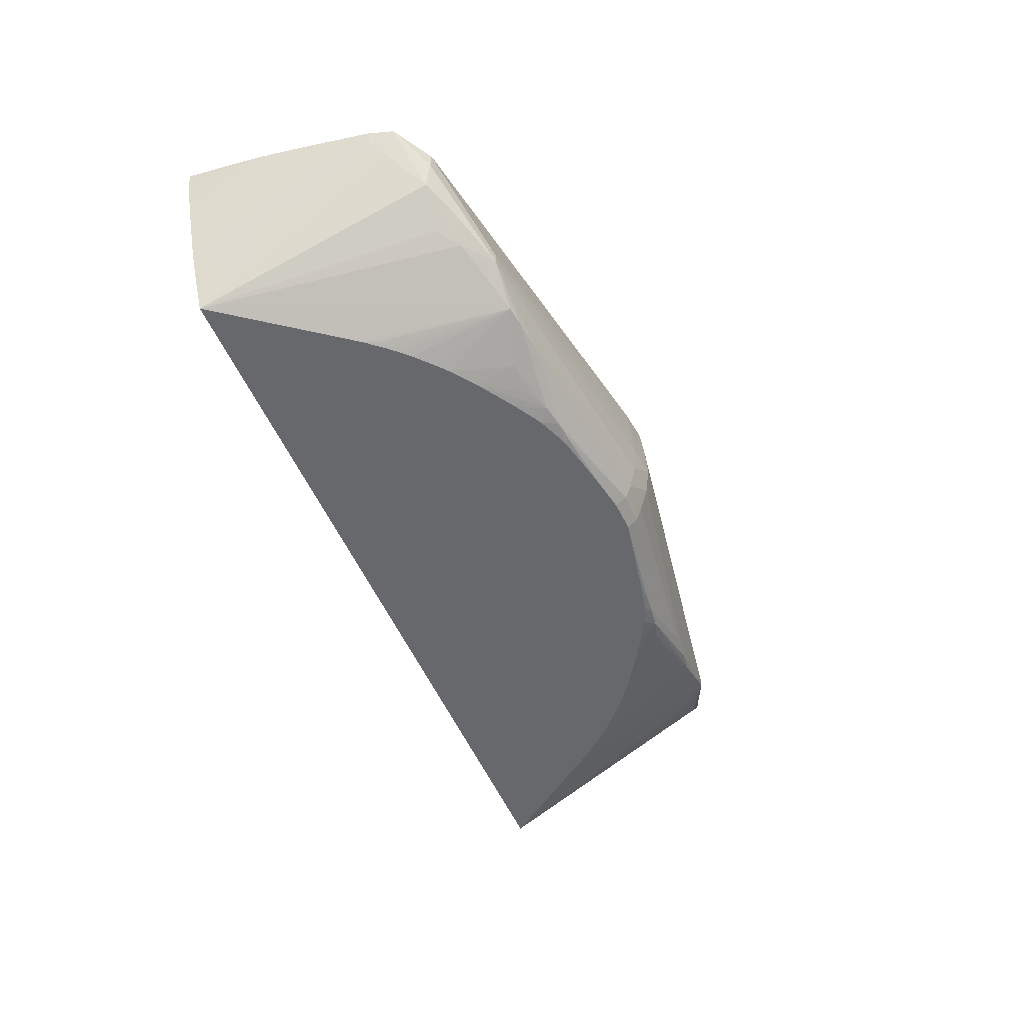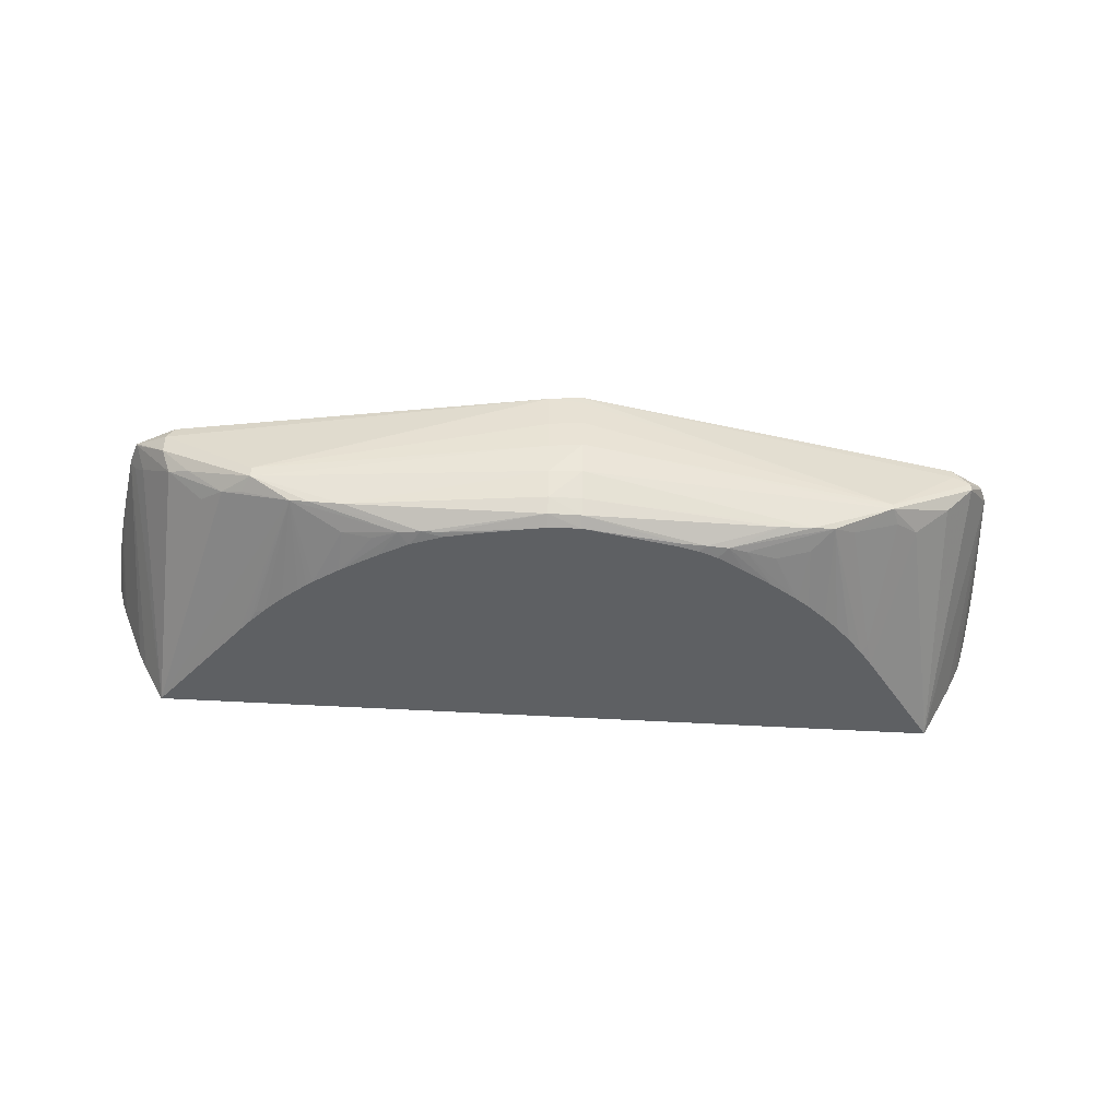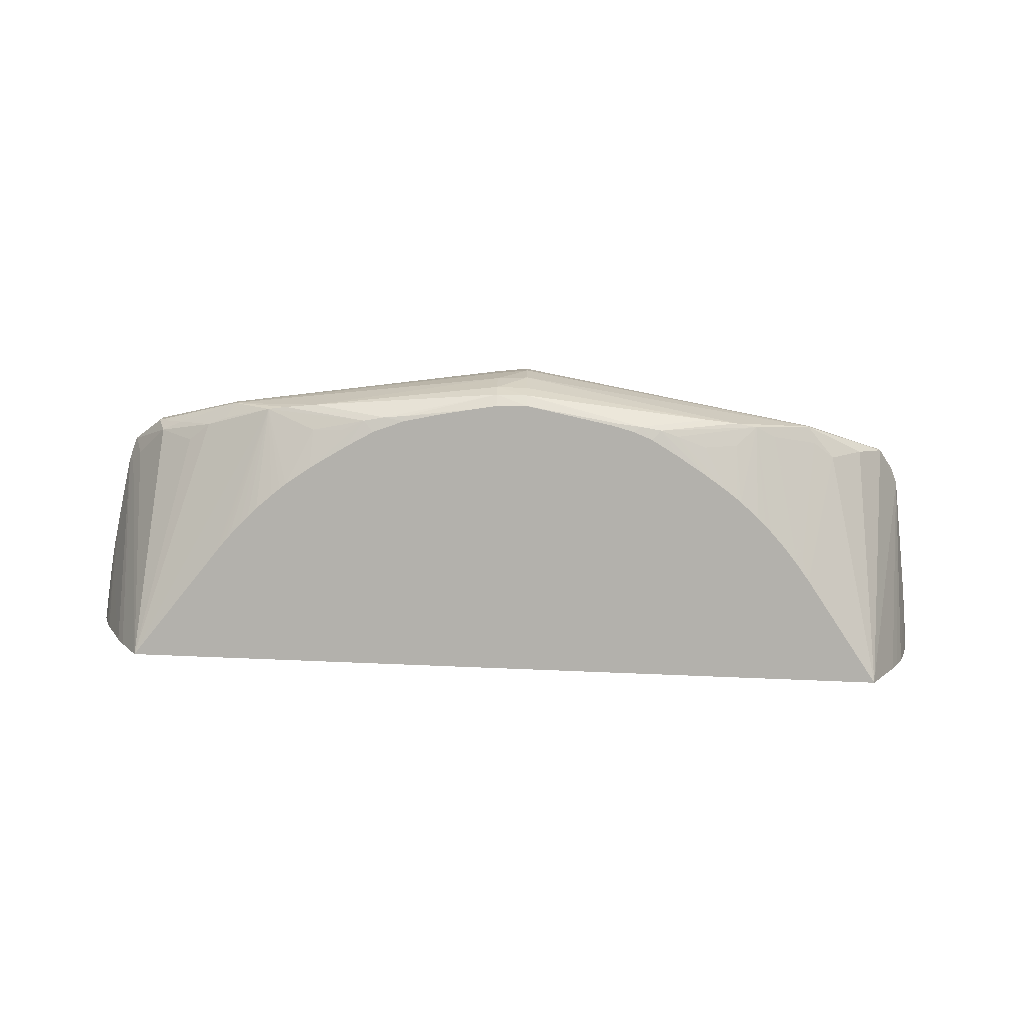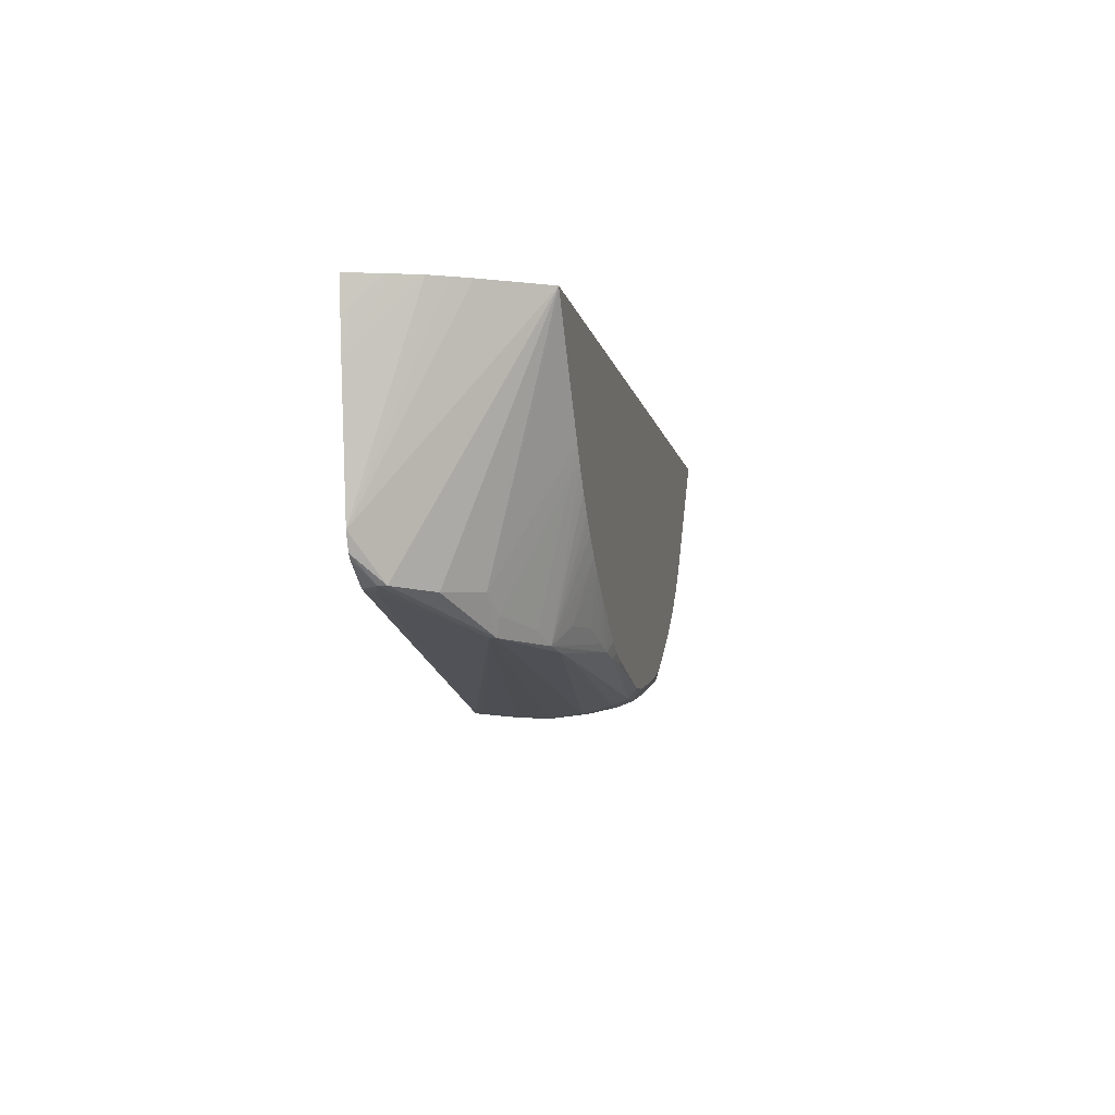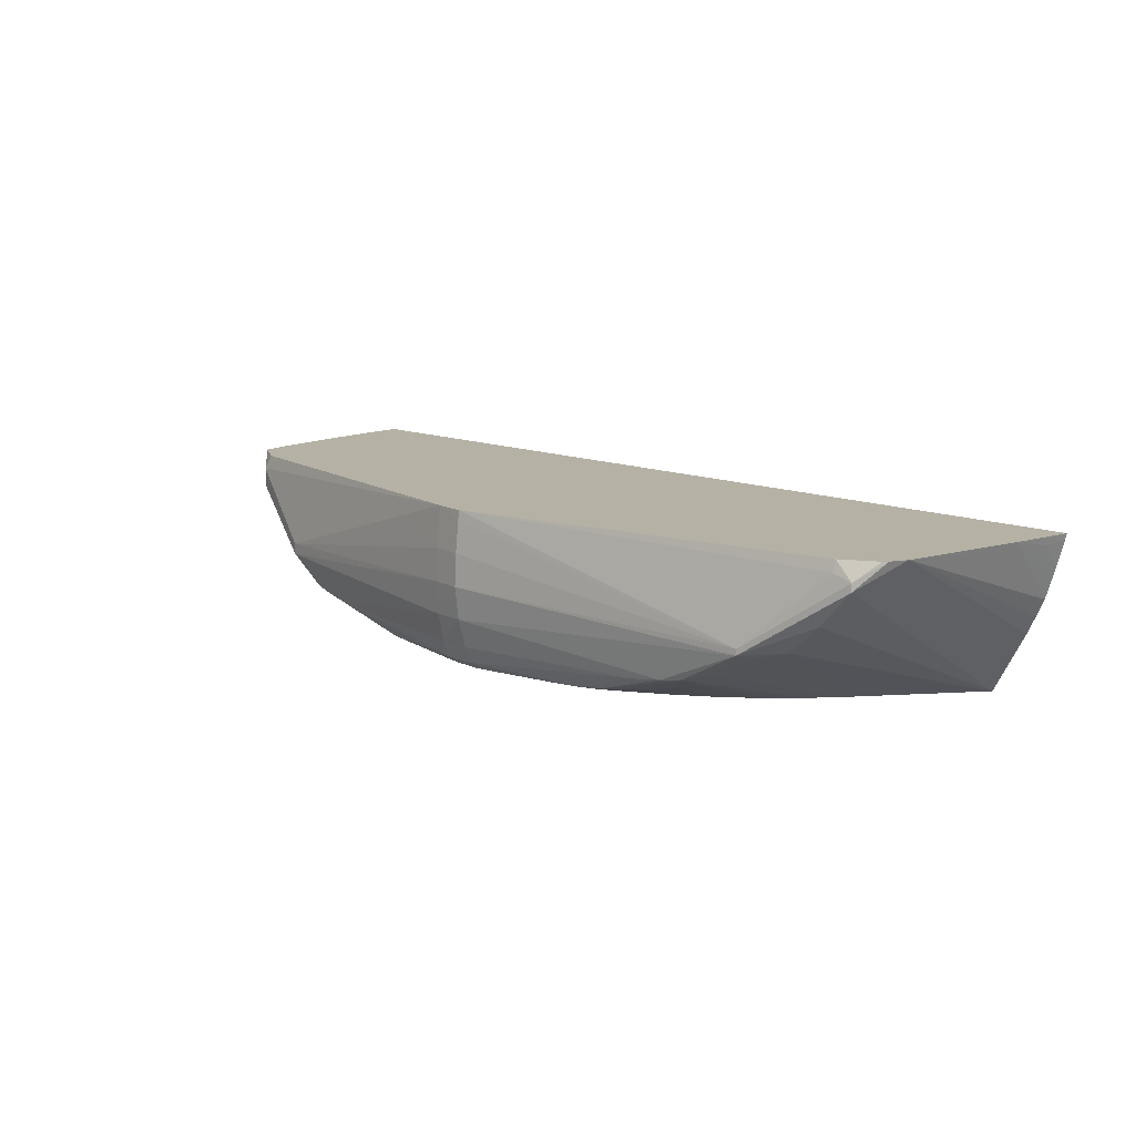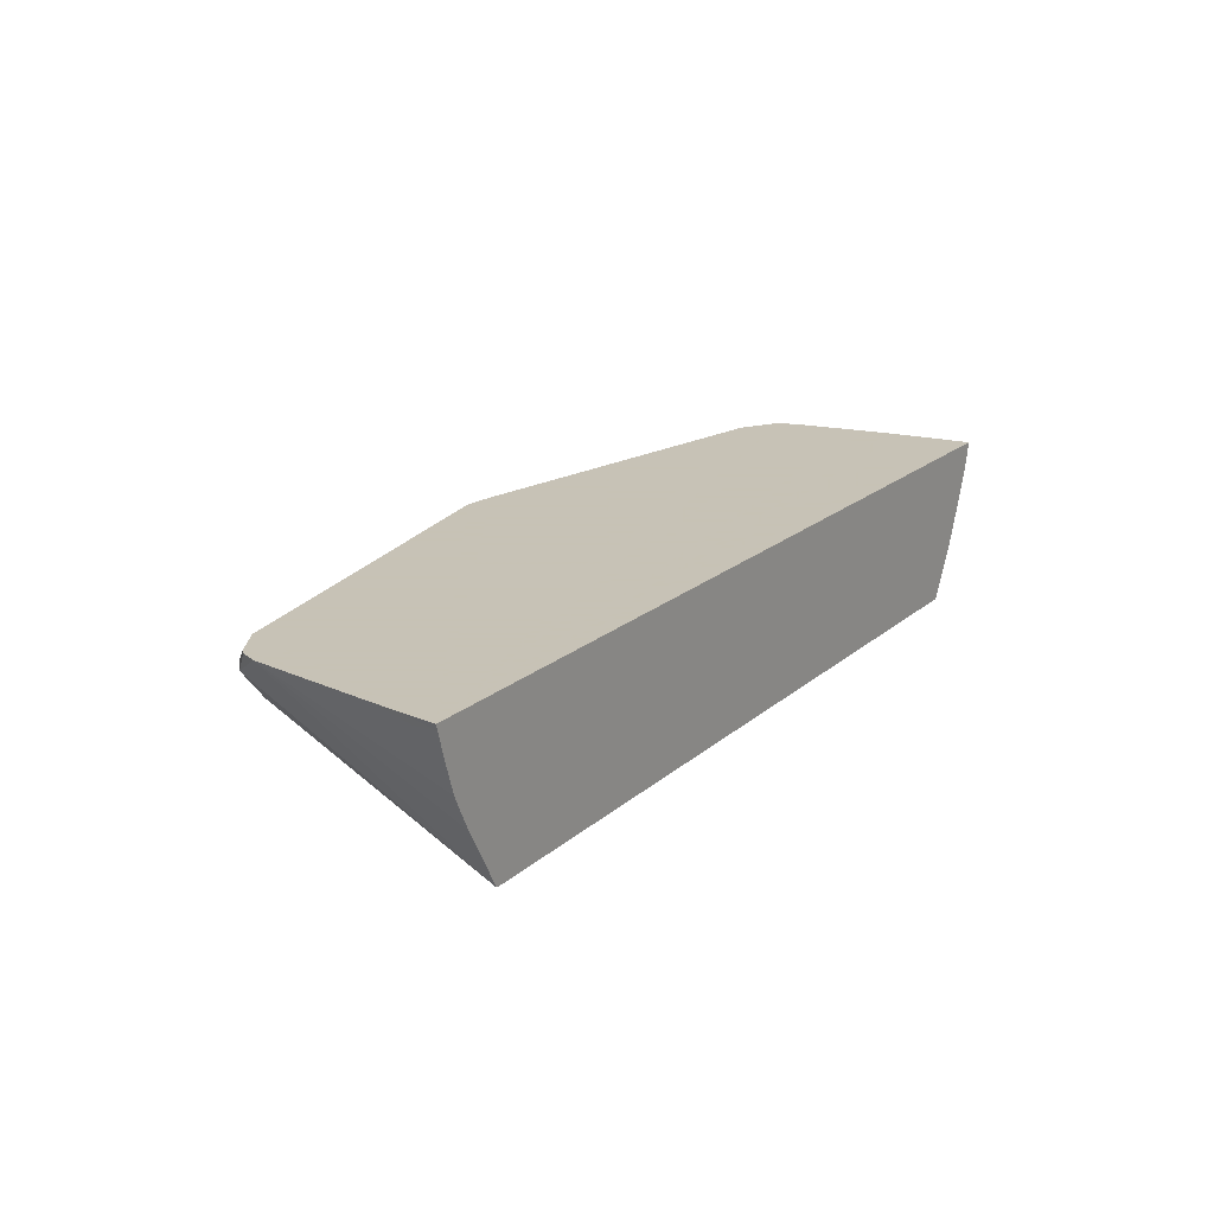
<metadata>
{"format":"obj","ext":"obj","renderer":"f3d","projection":"perspective","resolution":1024,"background":"white","views":[{"elev":-52.3,"azim":-67.1,"up":"+Z"},{"elev":-42.7,"azim":-4.3,"up":"+Z"},{"elev":-79.1,"azim":-2.3,"up":"+Z"},{"elev":-8.0,"azim":101.0,"up":"+Y"},{"elev":11.9,"azim":46.0,"up":"+Z"},{"elev":19.1,"azim":122.7,"up":"+Z"}]}
</metadata>
<code>
v 0.9833 -0.2092 0.1943
v 0.9833 -0.2097 0.1943
v 0.9826 -0.2092 0.1913
v 0.5408 -0.2092 0.1943
v 0.9816 -0.2249 0.1943
v 0.981 -0.221 0.1903
v 0.9823 -0.2092 0.1903
v 0.5417 -0.2092 0.1901
v 0.5421 -0.2218 0.1943
v 0.9796 -0.2402 0.1943
v 0.9789 -0.2362 0.1903
v 0.9789 -0.2092 0.1786
v 0.5437 -0.2362 0.1943
v 0.5448 -0.2092 0.1789
v 0.5443 -0.2362 0.1924
v 0.9707 -0.3013 0.1943
v 0.9745 -0.2092 0.1647
v 0.5449 -0.2452 0.1943
v 0.5475 -0.2092 0.1716
v 0.5454 -0.218 0.1809
v 0.9666 -0.2092 0.1483
v 0.9706 -0.2092 0.1565
v 0.9672 -0.3094 0.1943
v 0.958 -0.3204 0.1822
v 0.9509 -0.2092 0.12
v 0.5462 -0.2281 0.183
v 0.5458 -0.2515 0.1943
v 0.5469 -0.2362 0.1848
v 0.5579 -0.2092 0.1464
v 0.9654 -0.3113 0.1943
v 0.958 -0.3204 0.186
v 0.9437 -0.3216 0.1662
v 0.9131 -0.3358 0.1515
v 0.9271 -0.32 0.1523
v 0.9484 -0.2128 0.12
v 0.572 -0.2092 0.12
v 0.5478 -0.2633 0.1943
v 0.5539 -0.2976 0.1943
v 0.5485 -0.2674 0.1943
v 0.5619 -0.2092 0.1383
v 0.9638 -0.3123 0.1943
v 0.9499 -0.3204 0.1943
v 0.9499 -0.3218 0.189
v 0.9131 -0.3358 0.1542
v 0.8737 -0.3383 0.1342
v 0.8841 -0.3365 0.1359
v 0.8943 -0.3314 0.1391
v 0.9166 -0.3277 0.1496
v 0.767 -0.3581 0.1599
v 0.767 -0.3562 0.1446
v 0.9101 -0.2722 0.1227
v 0.9133 -0.2615 0.12
v 0.9138 -0.2621 0.1205
v 0.6126 -0.2637 0.12
v 0.6067 -0.2597 0.1215
v 0.6365 -0.3358 0.1366
v 0.6039 -0.3249 0.1505
v 0.5937 -0.3159 0.1536
v 0.577 -0.3184 0.168
v 0.5618 -0.3033 0.1832
v 0.5568 -0.2978 0.1891
v 0.5572 -0.3083 0.1943
v 0.558 -0.3094 0.1934
v 0.767 -0.3552 0.1943
v 0.767 -0.3557 0.1903
v 0.767 -0.3573 0.1751
v 0.8585 -0.3398 0.1321
v 0.8347 -0.3348 0.122
v 0.767 -0.3524 0.1311
v 0.8433 -0.3319 0.1229
v 0.8576 -0.3267 0.1246
v 0.8737 -0.3277 0.1294
v 0.8766 -0.3003 0.12
v 0.885 -0.2931 0.12
v 0.8857 -0.2925 0.12
v 0.8898 -0.2885 0.12
v 0.8927 -0.2857 0.12
v 0.8998 -0.2781 0.12
v 0.9002 -0.2777 0.12
v 0.9072 -0.2694 0.12
v 0.7519 -0.3562 0.1599
v 0.7519 -0.3552 0.1446
v 0.7519 -0.3524 0.1312
v 0.6145 -0.2662 0.12
v 0.6176 -0.2703 0.12
v 0.6206 -0.2764 0.1209
v 0.6248 -0.2788 0.12
v 0.6288 -0.2831 0.12
v 0.6332 -0.2875 0.12
v 0.6408 -0.2946 0.12
v 0.6448 -0.298 0.12
v 0.6478 -0.3005 0.12
v 0.6604 -0.3277 0.1263
v 0.686 -0.3338 0.1223
v 0.6452 -0.3374 0.135
v 0.6176 -0.3365 0.15
v 0.6134 -0.329 0.1471
v 0.5872 -0.3236 0.1637
v 0.5732 -0.322 0.1782
v 0.5577 -0.3094 0.1943
v 0.7518 -0.3533 0.1943
v 0.7519 -0.3554 0.1751
v 0.8245 -0.3364 0.1212
v 0.767 -0.3495 0.1235
v 0.8302 -0.3302 0.12
v 0.8433 -0.3226 0.12
v 0.8576 -0.3137 0.12
v 0.8684 -0.3064 0.12
v 0.8709 -0.3046 0.12
v 0.8742 -0.3021 0.12
v 0.6176 -0.3365 0.1554
v 0.6604 -0.3395 0.1327
v 0.7519 -0.3494 0.1236
v 0.6595 -0.3091 0.12
v 0.6744 -0.3283 0.1231
v 0.6609 -0.3101 0.12
v 0.6774 -0.3206 0.12
v 0.6908 -0.3285 0.12
v 0.6914 -0.3289 0.12
v 0.6961 -0.336 0.1214
v 0.5732 -0.322 0.1875
v 0.5767 -0.3206 0.1943
v 0.821 -0.3338 0.12
v 0.8276 -0.3312 0.12
v 0.8128 -0.3376 0.1206
v 0.8128 -0.3359 0.12
v 0.767 -0.3447 0.12
v 0.7061 -0.3372 0.1208
v 0.7519 -0.3441 0.12
v 0.7061 -0.3346 0.12
v 0.7982 -0.3389 0.12
v 0.8109 -0.3364 0.12
v 0.7242 -0.3388 0.12
v 0.7391 -0.3418 0.12
f 1 2 3
f 1 3 7
f 1 7 12
f 1 12 17
f 1 17 22
f 1 22 21
f 1 21 25
f 1 25 36
f 1 36 40
f 1 40 29
f 1 29 19
f 1 19 14
f 1 14 8
f 1 8 4
f 1 4 9
f 1 9 13
f 1 13 18
f 1 18 27
f 1 27 37
f 1 37 39
f 1 39 38
f 1 38 62
f 1 62 100
f 1 100 122
f 1 122 101
f 1 101 64
f 1 64 42
f 1 42 41
f 1 41 30
f 1 30 23
f 1 23 16
f 1 16 10
f 1 10 5
f 1 5 2
f 2 5 3
f 3 5 6
f 3 6 7
f 4 8 9
f 5 10 6
f 6 10 11
f 6 11 12
f 6 12 7
f 8 13 9
f 8 14 15
f 8 15 13
f 10 16 11
f 11 16 17
f 11 17 12
f 13 15 18
f 14 19 20
f 14 20 18
f 14 18 15
f 16 21 22
f 16 22 17
f 16 23 24
f 16 24 25
f 16 25 21
f 18 20 26
f 18 26 27
f 19 28 26
f 19 26 20
f 19 29 28
f 23 30 31
f 23 31 24
f 24 32 25
f 24 31 44
f 24 44 33
f 24 33 32
f 25 32 34
f 25 34 35
f 25 35 52
f 25 52 80
f 25 80 79
f 25 79 78
f 25 78 77
f 25 77 76
f 25 76 75
f 25 75 74
f 25 74 73
f 25 73 110
f 25 110 109
f 25 109 108
f 25 108 107
f 25 107 106
f 25 106 105
f 25 105 124
f 25 124 123
f 25 123 126
f 25 126 132
f 25 132 131
f 25 131 127
f 25 127 129
f 25 129 134
f 25 134 133
f 25 133 130
f 25 130 119
f 25 119 118
f 25 118 117
f 25 117 116
f 25 116 114
f 25 114 92
f 25 92 91
f 25 91 90
f 25 90 89
f 25 89 88
f 25 88 87
f 25 87 85
f 25 85 84
f 25 84 54
f 25 54 36
f 26 28 27
f 27 28 37
f 28 29 38
f 28 38 39
f 28 39 37
f 29 40 38
f 30 41 31
f 31 41 42
f 31 42 43
f 31 43 44
f 32 33 34
f 33 45 46
f 33 46 47
f 33 47 48
f 33 48 34
f 33 44 49
f 33 49 50
f 33 50 45
f 34 48 51
f 34 51 52
f 34 52 53
f 34 53 35
f 35 53 52
f 36 54 55
f 36 55 56
f 36 56 57
f 36 57 58
f 36 58 59
f 36 59 60
f 36 60 61
f 36 61 40
f 38 40 61
f 38 61 63
f 38 63 62
f 42 64 43
f 43 64 44
f 44 64 65
f 44 65 66
f 44 66 49
f 45 67 68
f 45 68 46
f 45 50 69
f 45 69 67
f 46 68 70
f 46 70 71
f 46 71 72
f 46 72 73
f 46 73 74
f 46 74 75
f 46 75 76
f 46 76 77
f 46 77 78
f 46 78 79
f 46 79 80
f 46 80 47
f 47 80 51
f 47 51 48
f 49 66 102
f 49 102 81
f 49 81 82
f 49 82 50
f 50 82 83
f 50 83 69
f 51 80 52
f 54 84 56
f 54 56 55
f 56 84 85
f 56 85 86
f 56 86 87
f 56 87 88
f 56 88 89
f 56 89 90
f 56 90 91
f 56 91 92
f 56 92 93
f 56 93 94
f 56 94 95
f 56 95 96
f 56 96 97
f 56 97 57
f 57 98 59
f 57 59 58
f 57 97 96
f 57 96 98
f 59 99 63
f 59 63 60
f 59 98 99
f 60 63 61
f 62 63 100
f 63 99 100
f 64 101 65
f 65 101 102
f 65 102 66
f 67 103 68
f 67 69 104
f 67 104 103
f 68 103 105
f 68 105 106
f 68 106 107
f 68 107 70
f 69 83 104
f 70 107 108
f 70 108 71
f 71 108 109
f 71 109 72
f 72 109 110
f 72 110 73
f 81 102 111
f 81 111 96
f 81 96 82
f 82 96 112
f 82 112 83
f 83 113 104
f 83 112 113
f 85 87 86
f 92 114 93
f 93 114 115
f 93 115 94
f 94 115 116
f 94 116 117
f 94 117 118
f 94 118 119
f 94 119 120
f 94 120 95
f 95 120 112
f 95 112 96
f 96 111 121
f 96 121 99
f 96 99 98
f 99 121 100
f 100 121 122
f 101 111 102
f 101 122 121
f 101 121 111
f 103 123 124
f 103 124 105
f 103 104 125
f 103 125 126
f 103 126 123
f 104 113 127
f 104 127 125
f 112 120 113
f 113 120 128
f 113 128 129
f 113 129 127
f 114 116 115
f 119 130 120
f 120 130 128
f 125 131 132
f 125 132 126
f 125 127 131
f 128 130 133
f 128 133 134
f 128 134 129

</code>
